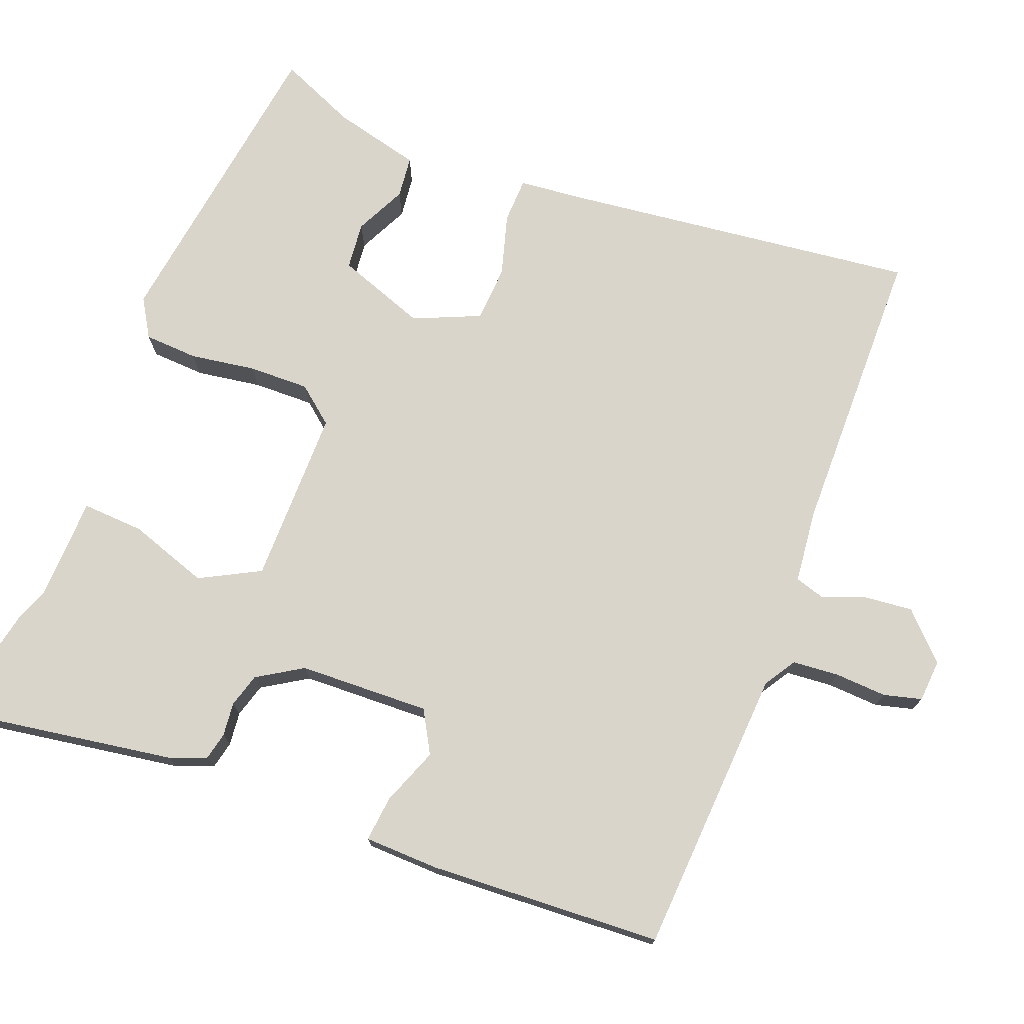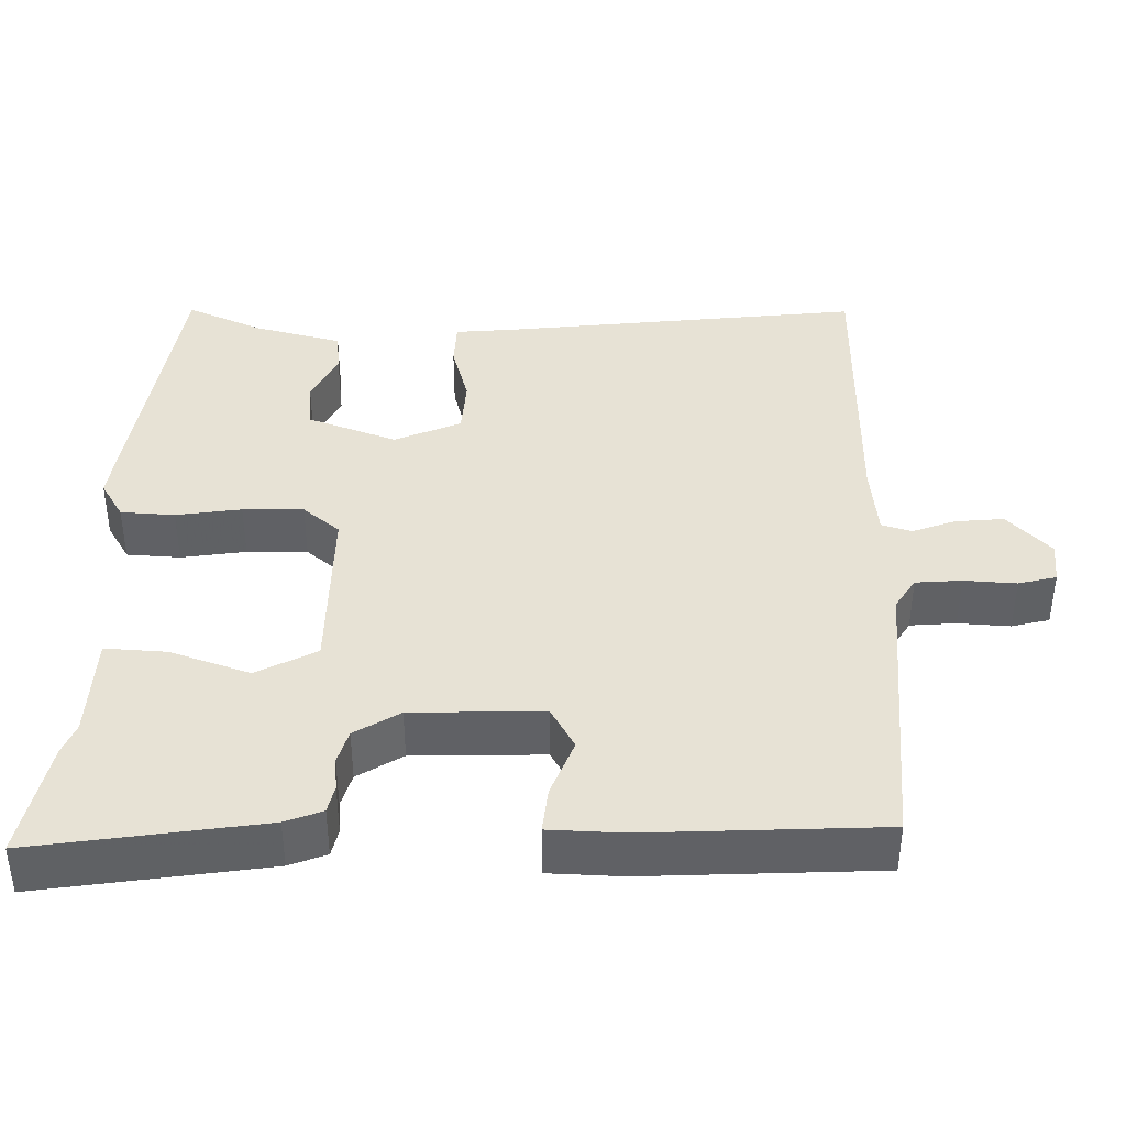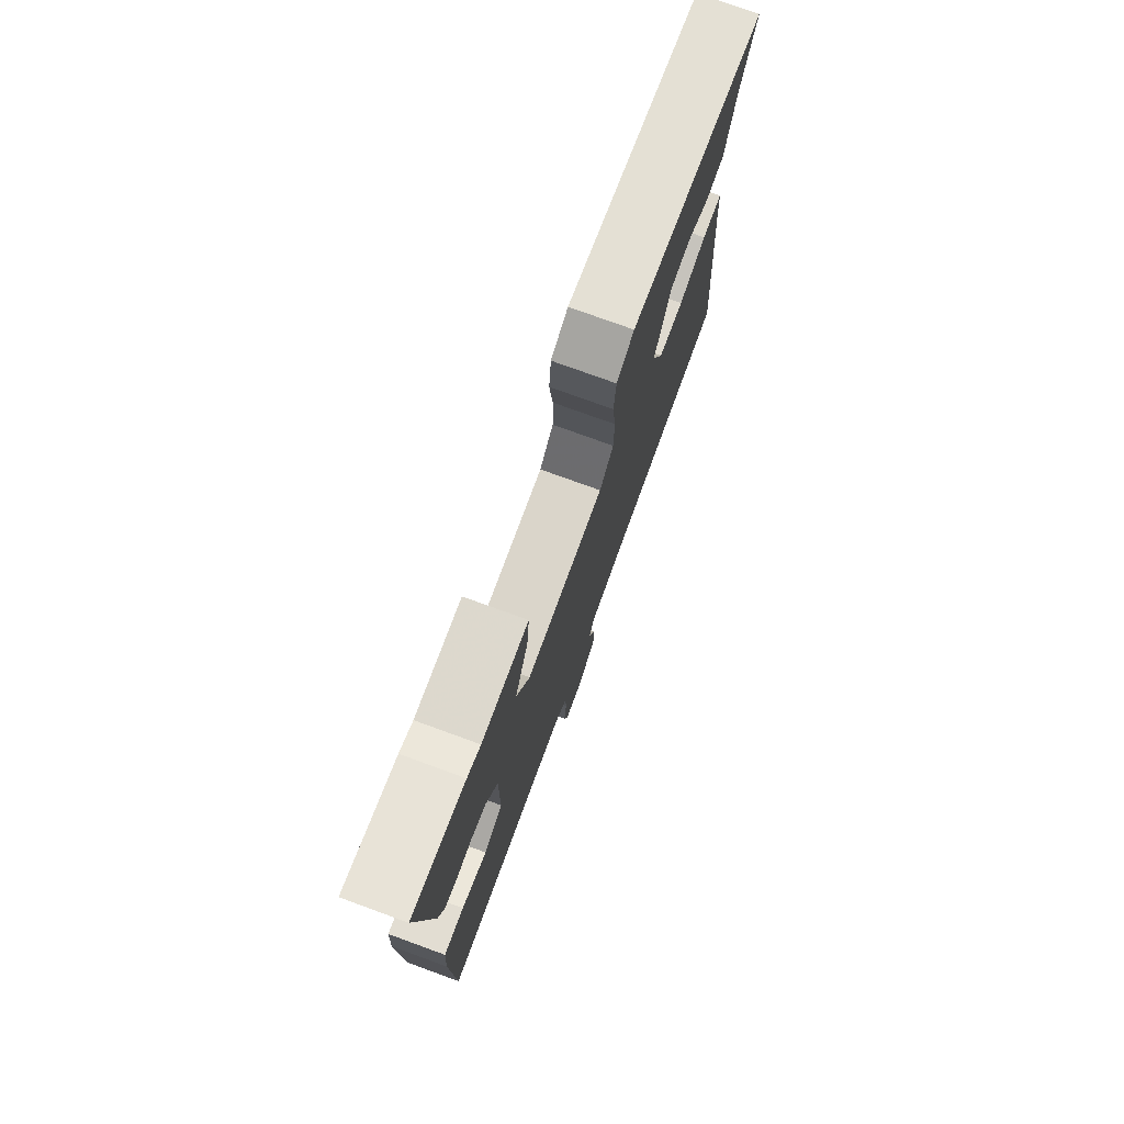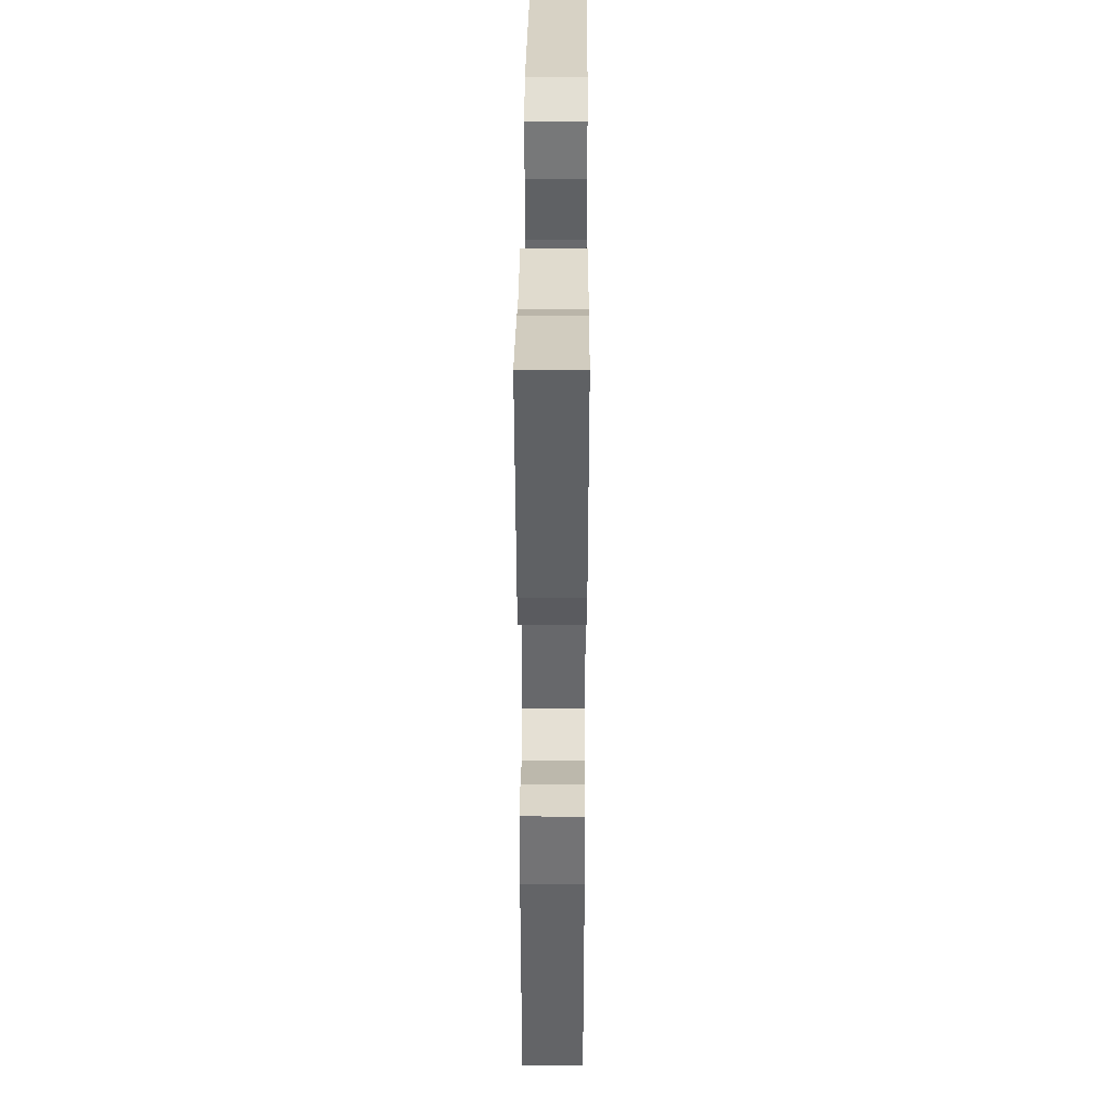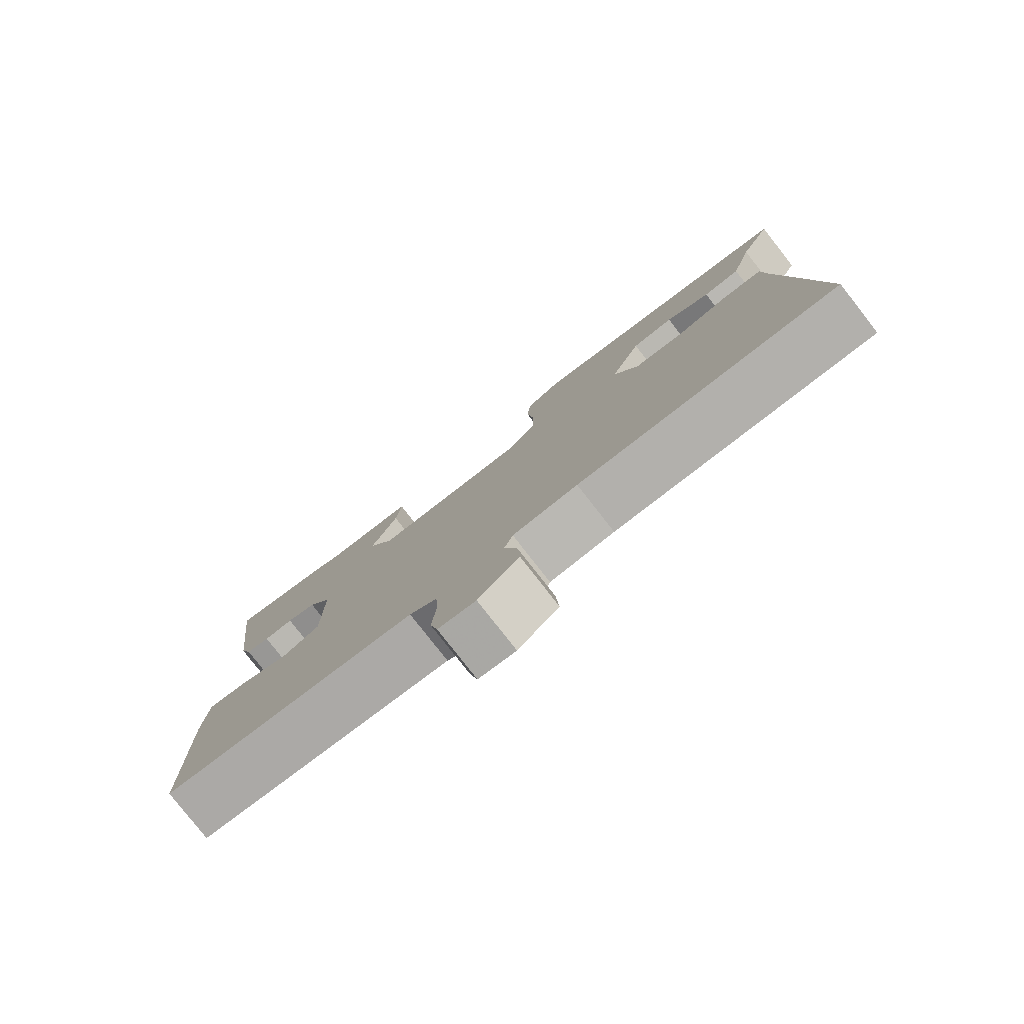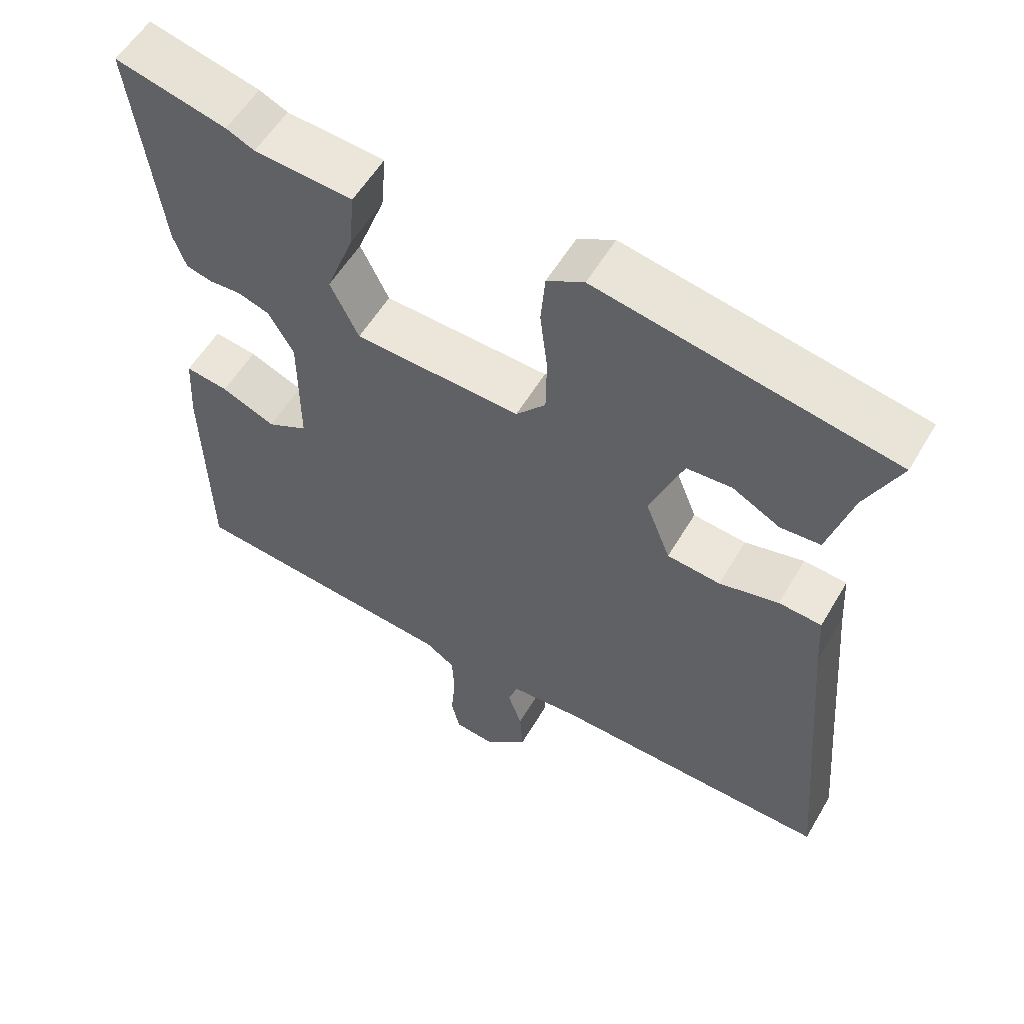
<metadata>
{"format":"obj","ext":"obj","renderer":"f3d","projection":"perspective","resolution":1024,"background":"white","views":[{"elev":74.2,"azim":109.2,"up":"+Y"},{"elev":40.3,"azim":89.4,"up":"+Y"},{"elev":76.3,"azim":110.0,"up":"+Z"},{"elev":37.6,"azim":90.4,"up":"+Z"},{"elev":-79.7,"azim":-142.0,"up":"+Z"},{"elev":56.4,"azim":-149.8,"up":"+Z"}]}
</metadata>
<code>
v -0.491 0.07 -0.503
v -0.452 0.07 -0.042
v -0.447 0.07 0.038
v -0.389 0.07 0.042
v -0.309 0.07 0.022
v -0.237 0.07 0.029
v -0.203 0.07 0.115
v -0.248 0.07 0.228
v -0.309 0.07 0.232
v -0.373 0.07 0.198
v -0.427 0.07 0.202
v -0.459 0.07 0.314
v -0.505 0.07 0.411
v -0.106 0.07 0.482
v -0.056 0.07 0.454
v -0.05 0.07 0.385
v -0.06 0.07 0.301
v -0.059 0.07 0.223
v -0.019 0.07 0.177
v 0.206 0.07 0.185
v 0.244 0.07 0.263
v 0.206 0.07 0.364
v 0.199 0.07 0.443
v 0.332 0.07 0.452
v 0.37 0.07 0.469
v 0.52 0.07 0.505
v 0.484 0.07 0.21
v 0.467 0.07 0.162
v 0.432 0.07 0.153
v 0.389 0.07 0.156
v 0.346 0.07 0.142
v 0.312 0.07 0.083
v 0.312 0.07 -0.085
v 0.367 0.07 -0.114
v 0.44 0.07 -0.083
v 0.498 0.07 -0.075
v 0.504 0.07 -0.17
v 0.498 0.07 -0.47
v 0.13 0.07 -0.504
v 0.09 0.07 -0.531
v 0.087 0.07 -0.59
v 0.093 0.07 -0.657
v 0.082 0.07 -0.706
v 0.028 0.07 -0.712
v -0.031 0.07 -0.658
v -0.027 0.07 -0.596
v -0.008 0.07 -0.54
v -0.021 0.07 -0.502
v -0.115 0.07 -0.495
v -0.491 0 -0.503
v -0.452 0 -0.042
v -0.447 0 0.038
v -0.389 0 0.042
v -0.309 0 0.022
v -0.237 0 0.029
v -0.203 0 0.115
v -0.248 0 0.228
v -0.309 0 0.232
v -0.373 0 0.198
v -0.427 0 0.202
v -0.459 0 0.314
v -0.505 0 0.411
v -0.106 0 0.482
v -0.056 0 0.454
v -0.05 0 0.385
v -0.06 0 0.301
v -0.059 0 0.223
v -0.019 0 0.177
v 0.206 0 0.185
v 0.244 0 0.263
v 0.206 0 0.364
v 0.199 0 0.443
v 0.332 0 0.452
v 0.37 0 0.469
v 0.52 0 0.505
v 0.484 0 0.21
v 0.467 0 0.162
v 0.432 0 0.153
v 0.389 0 0.156
v 0.346 0 0.142
v 0.312 0 0.083
v 0.312 0 -0.085
v 0.367 0 -0.114
v 0.44 0 -0.083
v 0.498 0 -0.075
v 0.504 0 -0.17
v 0.498 0 -0.47
v 0.13 0 -0.504
v 0.09 0 -0.531
v 0.087 0 -0.59
v 0.093 0 -0.657
v 0.082 0 -0.706
v 0.028 0 -0.712
v -0.031 0 -0.658
v -0.027 0 -0.596
v -0.008 0 -0.54
v -0.021 0 -0.502
v -0.115 0 -0.495
f 44 45 46 47
f 42 43 44 47
f 41 42 47 48
f 40 41 48
f 39 40 48
f 38 39 48 49
f 34 35 36 37
f 34 37 38 49
f 27 28 29 30
f 27 30 31
f 24 25 26 27
f 24 27 31
f 21 22 23 24
f 21 24 31 32
f 14 15 16 17
f 12 13 14 17
f 12 17 18
f 9 10 11 12
f 8 9 12 18
f 7 8 18 19
f 2 3 4 5
f 2 5 6
f 1 2 6
f 33 34 49 1
f 20 21 32 33
f 6 7 19 20
f 1 6 20 33
f 96 95 94 93
f 96 93 92 91
f 97 96 91 90
f 97 90 89
f 97 89 88
f 98 97 88 87
f 86 85 84 83
f 98 87 86 83
f 79 78 77 76
f 80 79 76
f 76 75 74 73
f 80 76 73
f 73 72 71 70
f 81 80 73 70
f 66 65 64 63
f 66 63 62 61
f 67 66 61
f 61 60 59 58
f 67 61 58 57
f 68 67 57 56
f 54 53 52 51
f 55 54 51
f 55 51 50
f 50 98 83 82
f 82 81 70 69
f 69 68 56 55
f 82 69 55 50
f 1 50 51 2
f 2 51 52 3
f 3 52 53 4
f 4 53 54 5
f 5 54 55 6
f 6 55 56 7
f 7 56 57 8
f 8 57 58 9
f 9 58 59 10
f 10 59 60 11
f 11 60 61 12
f 12 61 62 13
f 13 62 63 14
f 14 63 64 15
f 15 64 65 16
f 16 65 66 17
f 17 66 67 18
f 18 67 68 19
f 19 68 69 20
f 20 69 70 21
f 21 70 71 22
f 22 71 72 23
f 23 72 73 24
f 24 73 74 25
f 25 74 75 26
f 26 75 76 27
f 27 76 77 28
f 28 77 78 29
f 29 78 79 30
f 30 79 80 31
f 31 80 81 32
f 32 81 82 33
f 33 82 83 34
f 34 83 84 35
f 35 84 85 36
f 36 85 86 37
f 37 86 87 38
f 38 87 88 39
f 39 88 89 40
f 40 89 90 41
f 41 90 91 42
f 42 91 92 43
f 43 92 93 44
f 44 93 94 45
f 45 94 95 46
f 46 95 96 47
f 47 96 97 48
f 48 97 98 49
f 49 98 50 1

</code>
